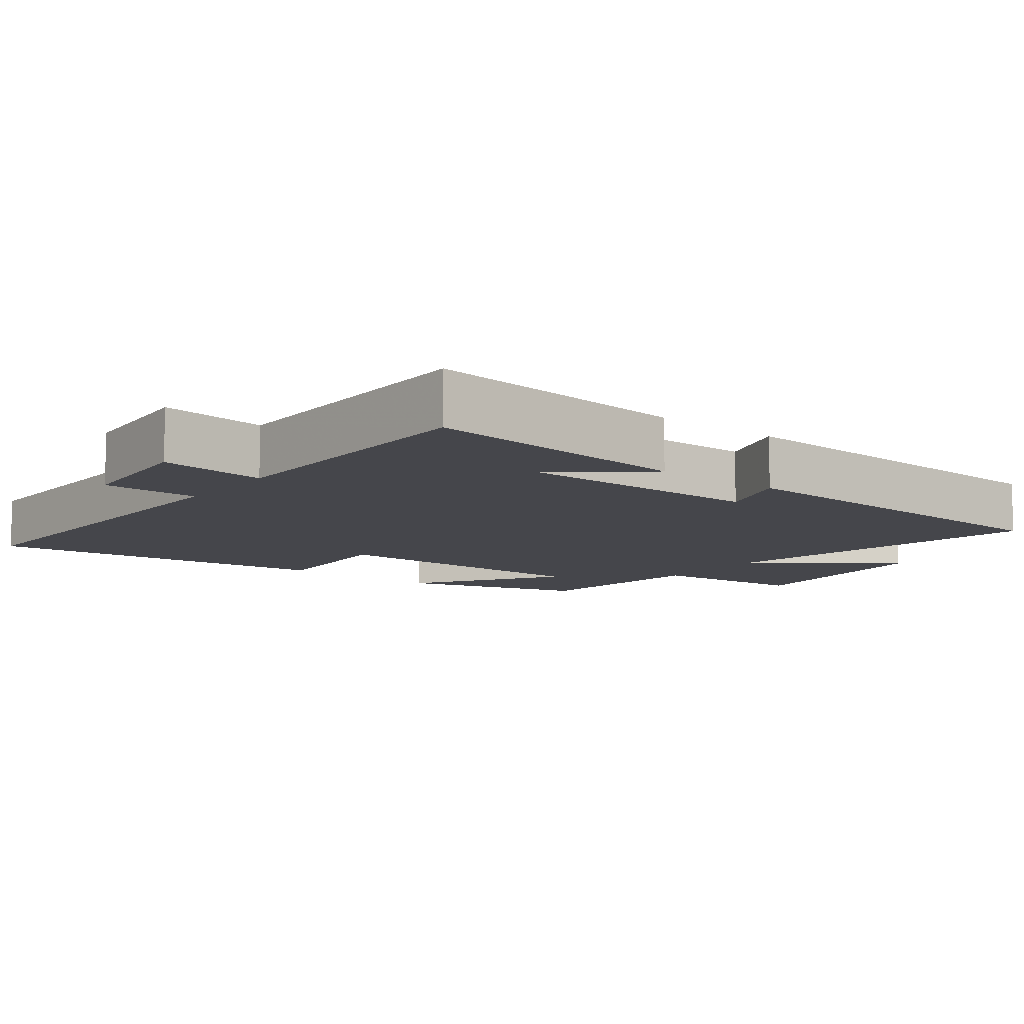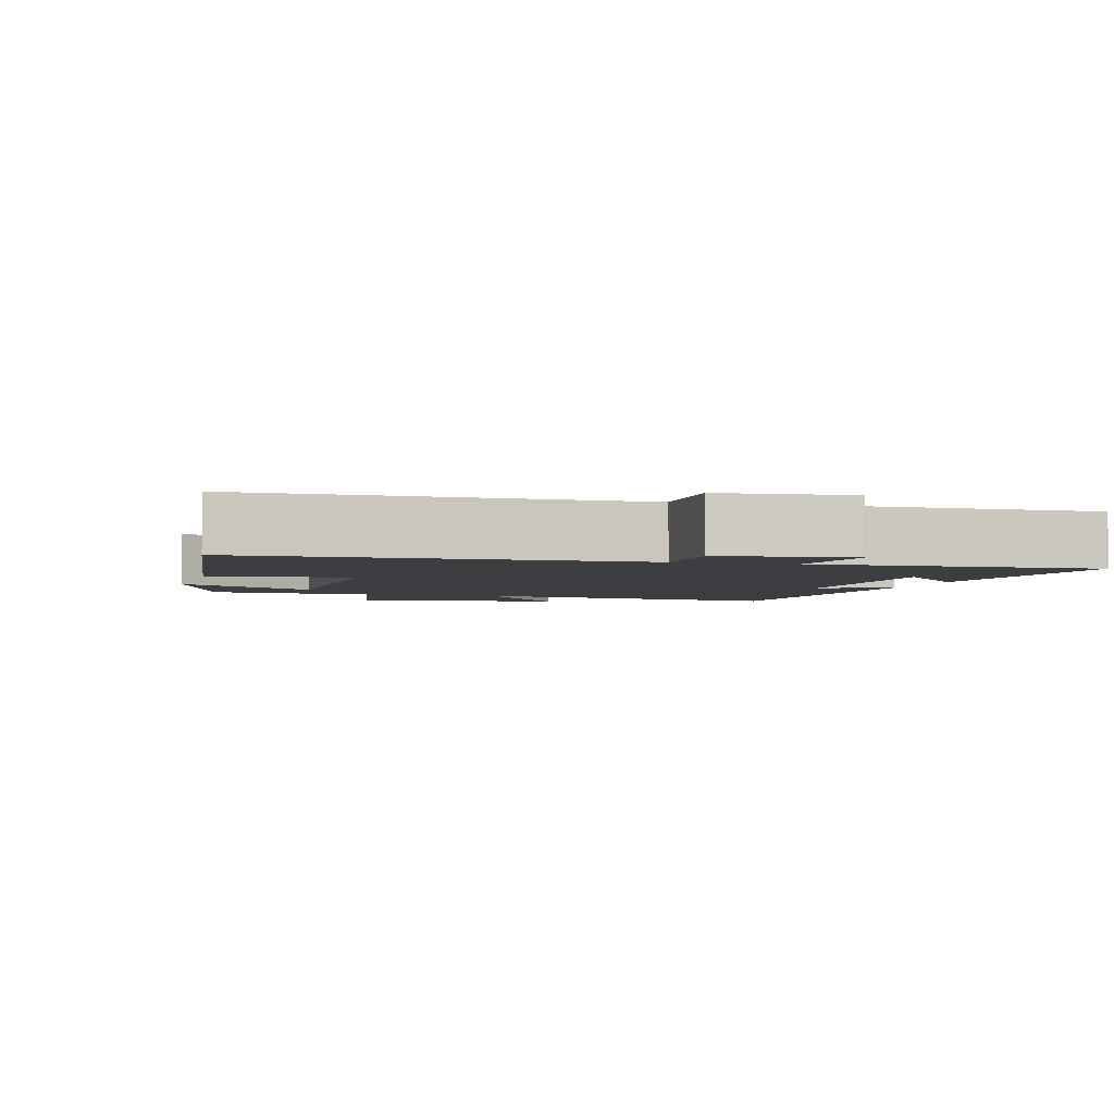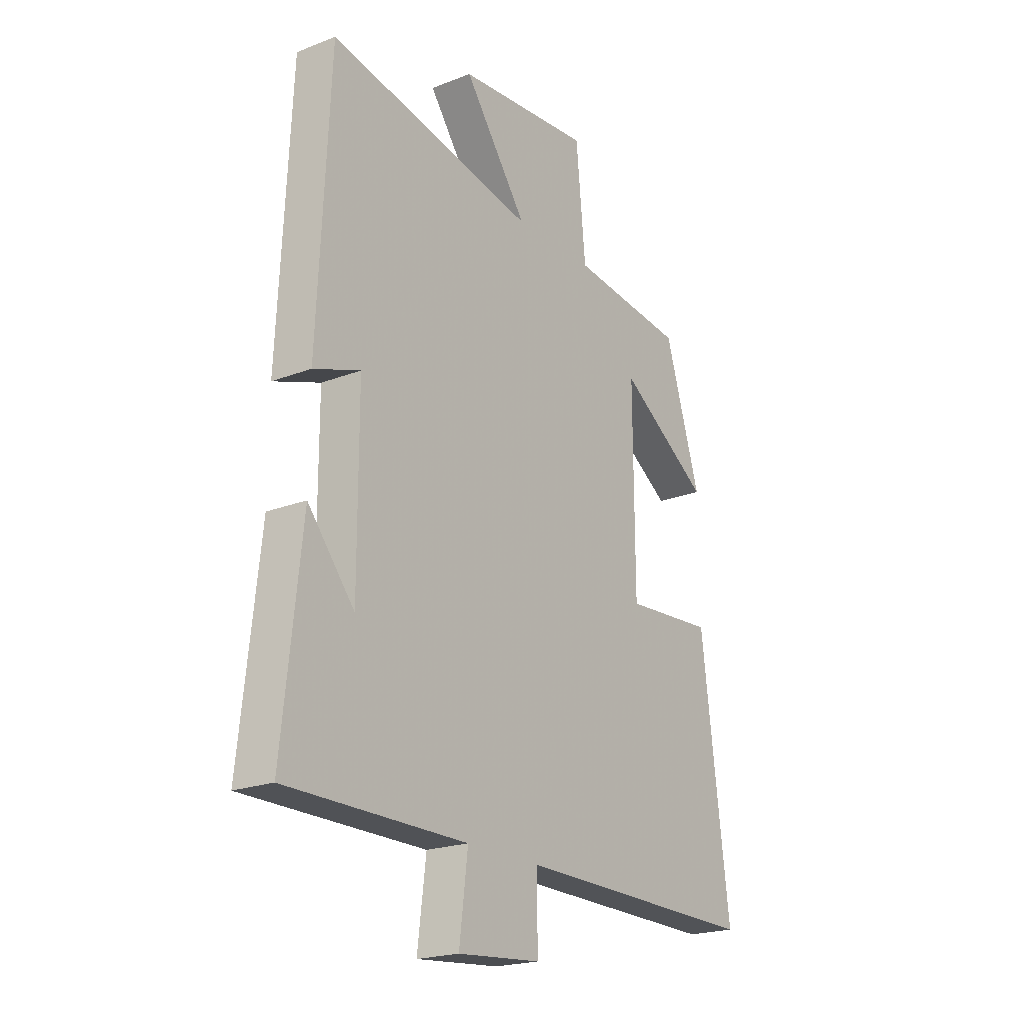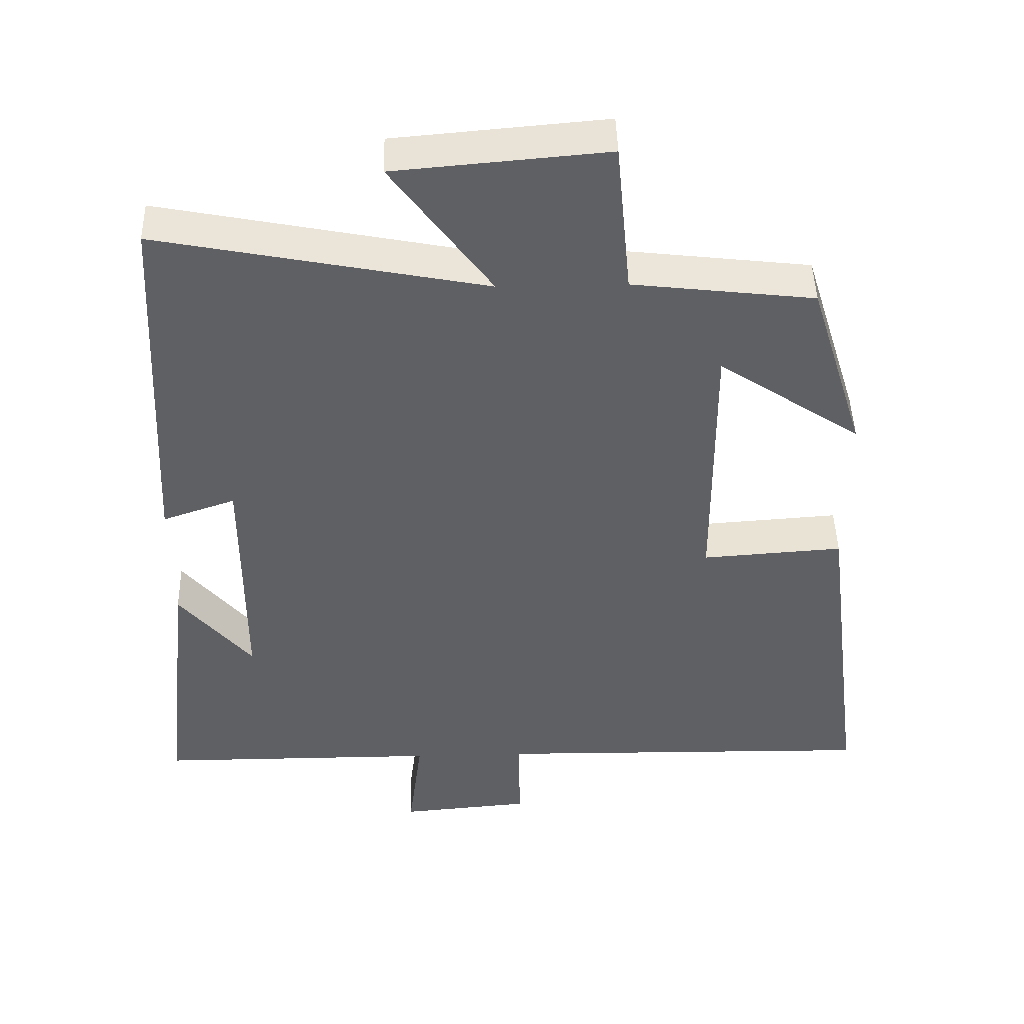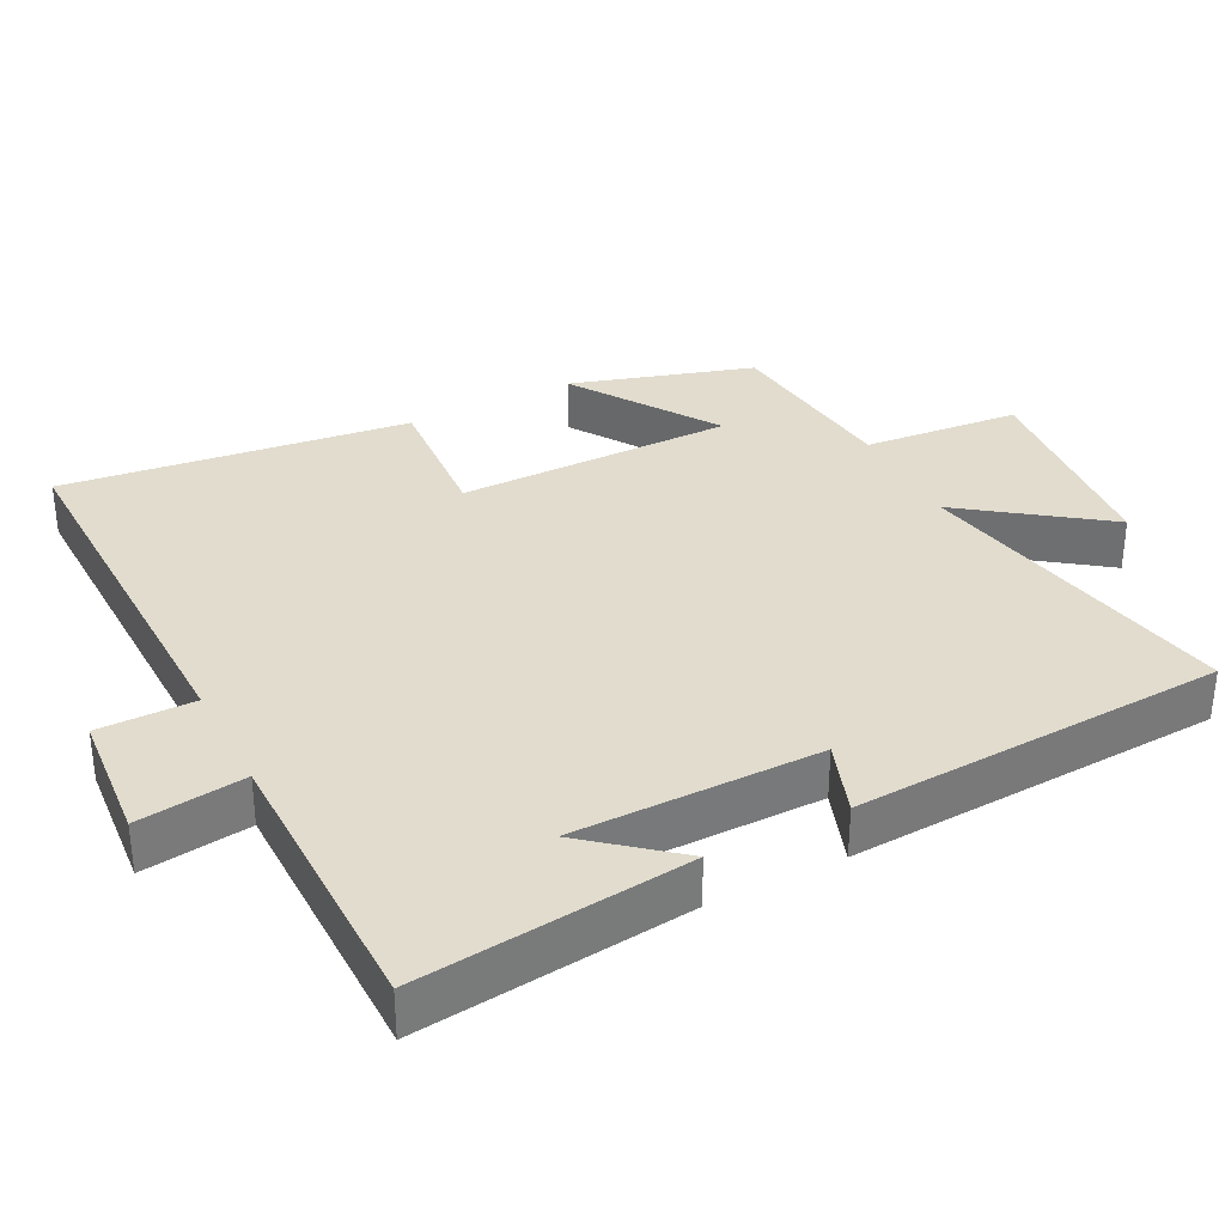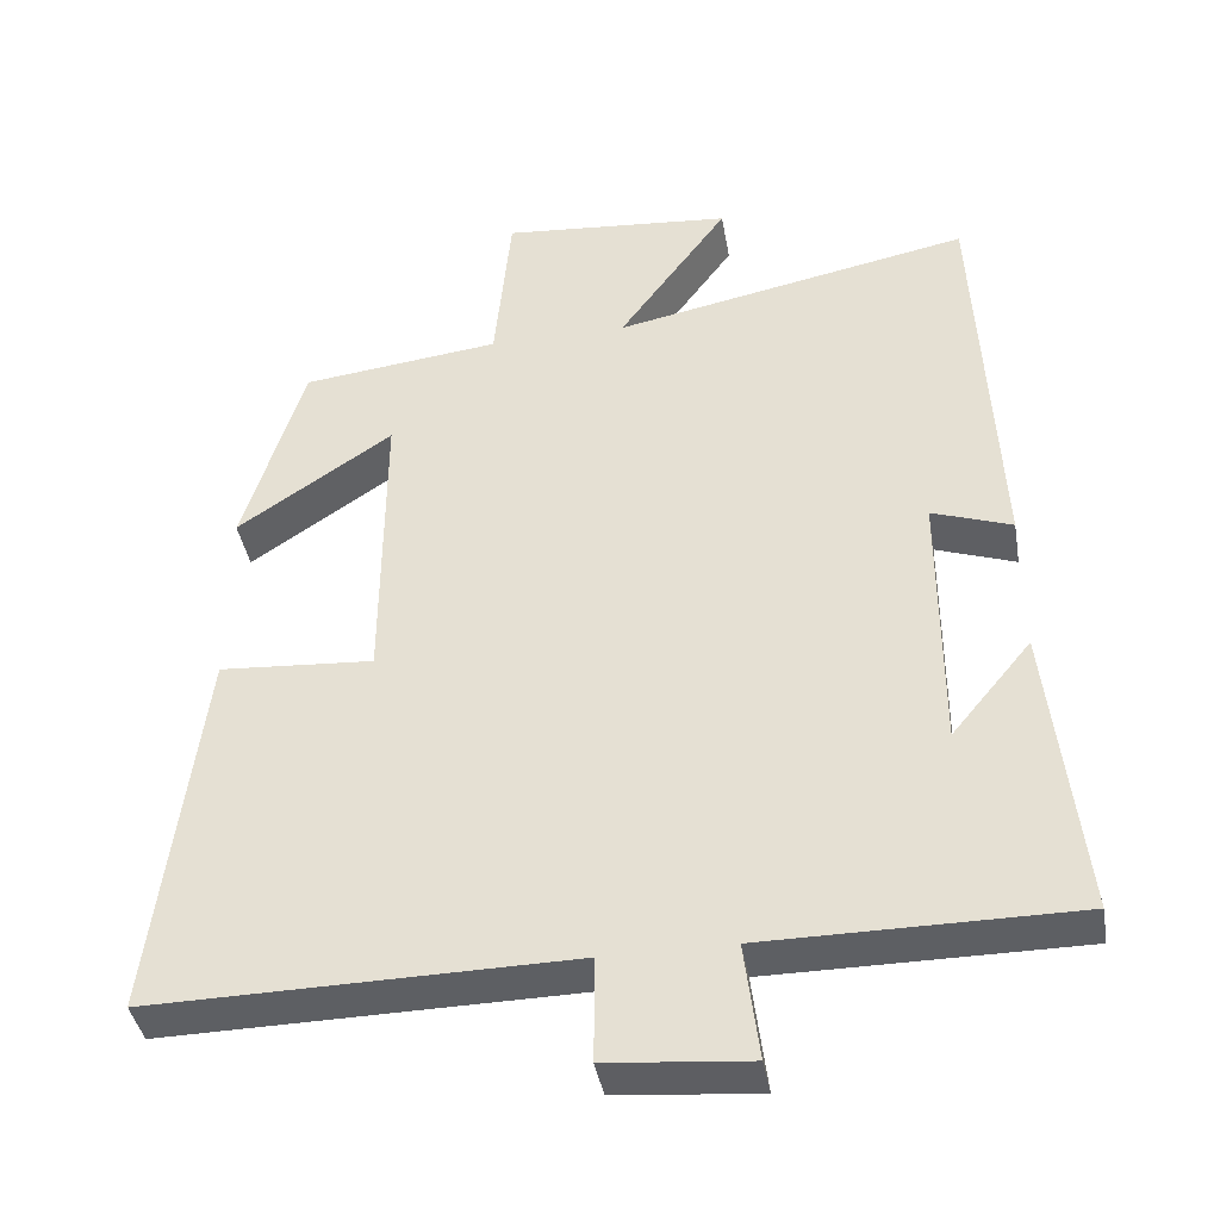
<metadata>
{"format":"obj","ext":"obj","renderer":"f3d","projection":"perspective","resolution":1024,"background":"white","views":[{"elev":-10.0,"azim":-128.0,"up":"+Y"},{"elev":-3.2,"azim":164.8,"up":"+Y"},{"elev":-21.0,"azim":-55.0,"up":"+Z"},{"elev":45.6,"azim":-1.5,"up":"+Z"},{"elev":34.0,"azim":-117.2,"up":"+Y"},{"elev":-40.1,"azim":-170.2,"up":"+Z"}]}
</metadata>
<code>
v 0.562 0.07 -0.508
v 0.021 0.07 -0.5
v 0.022 0.07 -0.635
v -0.162 0.07 -0.651
v -0.143 0.07 -0.5
v -0.542 0.07 -0.499
v -0.5 0.07 -0.118
v -0.397 0.07 -0.242
v -0.397 0.07 0.104
v -0.5 0.07 0.068
v -0.474 0.07 0.591
v -0.013 0.07 0.5
v -0.154 0.07 0.693
v 0.144 0.07 0.719
v 0.165 0.07 0.5
v 0.421 0.07 0.47
v 0.5 0.07 0.216
v 0.299 0.07 0.35
v 0.301 0.07 -0.036
v 0.5 0.07 -0.022
v 0.562 0 -0.508
v 0.021 0 -0.5
v 0.022 0 -0.635
v -0.162 0 -0.651
v -0.143 0 -0.5
v -0.542 0 -0.499
v -0.5 0 -0.118
v -0.397 0 -0.242
v -0.397 0 0.104
v -0.5 0 0.068
v -0.474 0 0.591
v -0.013 0 0.5
v -0.154 0 0.693
v 0.144 0 0.719
v 0.165 0 0.5
v 0.421 0 0.47
v 0.5 0 0.216
v 0.299 0 0.35
v 0.301 0 -0.036
v 0.5 0 -0.022
f 19 20 1 2
f 18 19 2
f 15 16 17 18
f 15 18 2
f 12 13 14 15
f 12 15 2
f 9 10 11 12
f 12 2 3
f 9 12 3
f 8 9 3
f 6 7 8
f 5 6 8
f 5 8 3
f 3 4 5
f 22 21 40 39
f 22 39 38
f 38 37 36 35
f 22 38 35
f 35 34 33 32
f 22 35 32
f 32 31 30 29
f 23 22 32
f 23 32 29
f 23 29 28
f 28 27 26
f 28 26 25
f 23 28 25
f 25 24 23
f 1 21 22 2
f 2 22 23 3
f 3 23 24 4
f 4 24 25 5
f 5 25 26 6
f 6 26 27 7
f 7 27 28 8
f 8 28 29 9
f 9 29 30 10
f 10 30 31 11
f 11 31 32 12
f 12 32 33 13
f 13 33 34 14
f 14 34 35 15
f 15 35 36 16
f 16 36 37 17
f 17 37 38 18
f 18 38 39 19
f 19 39 40 20
f 20 40 21 1

</code>
